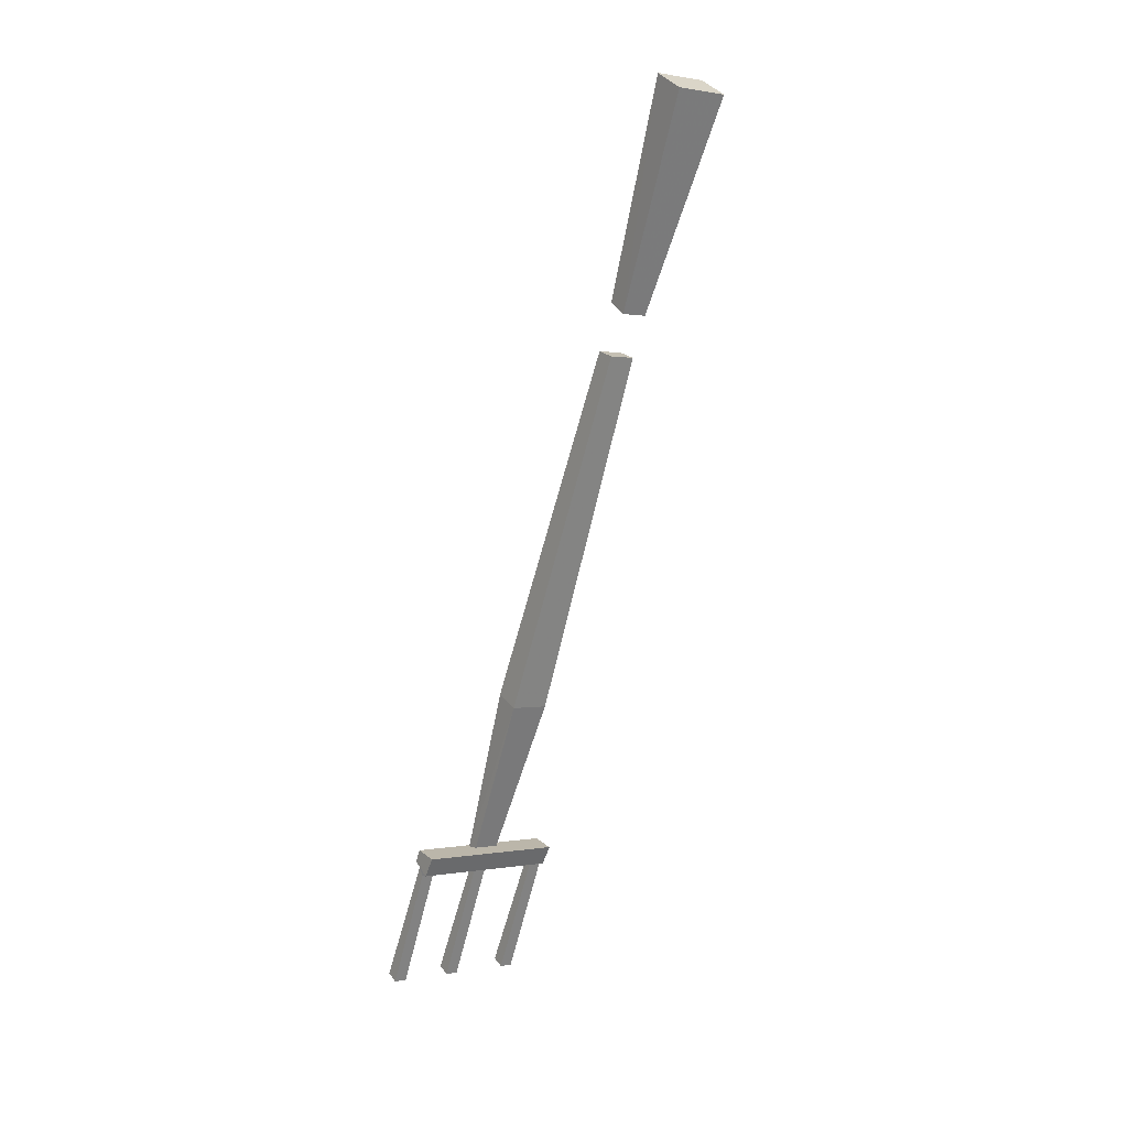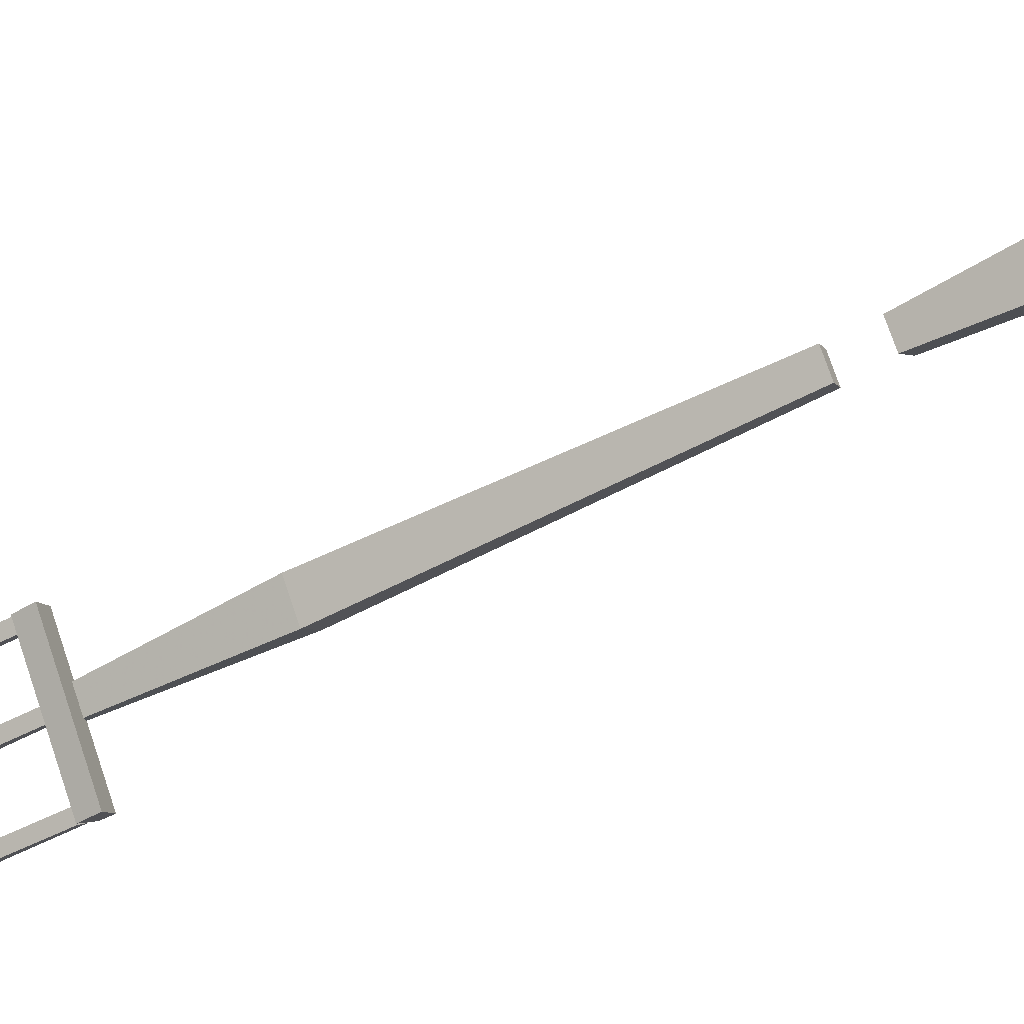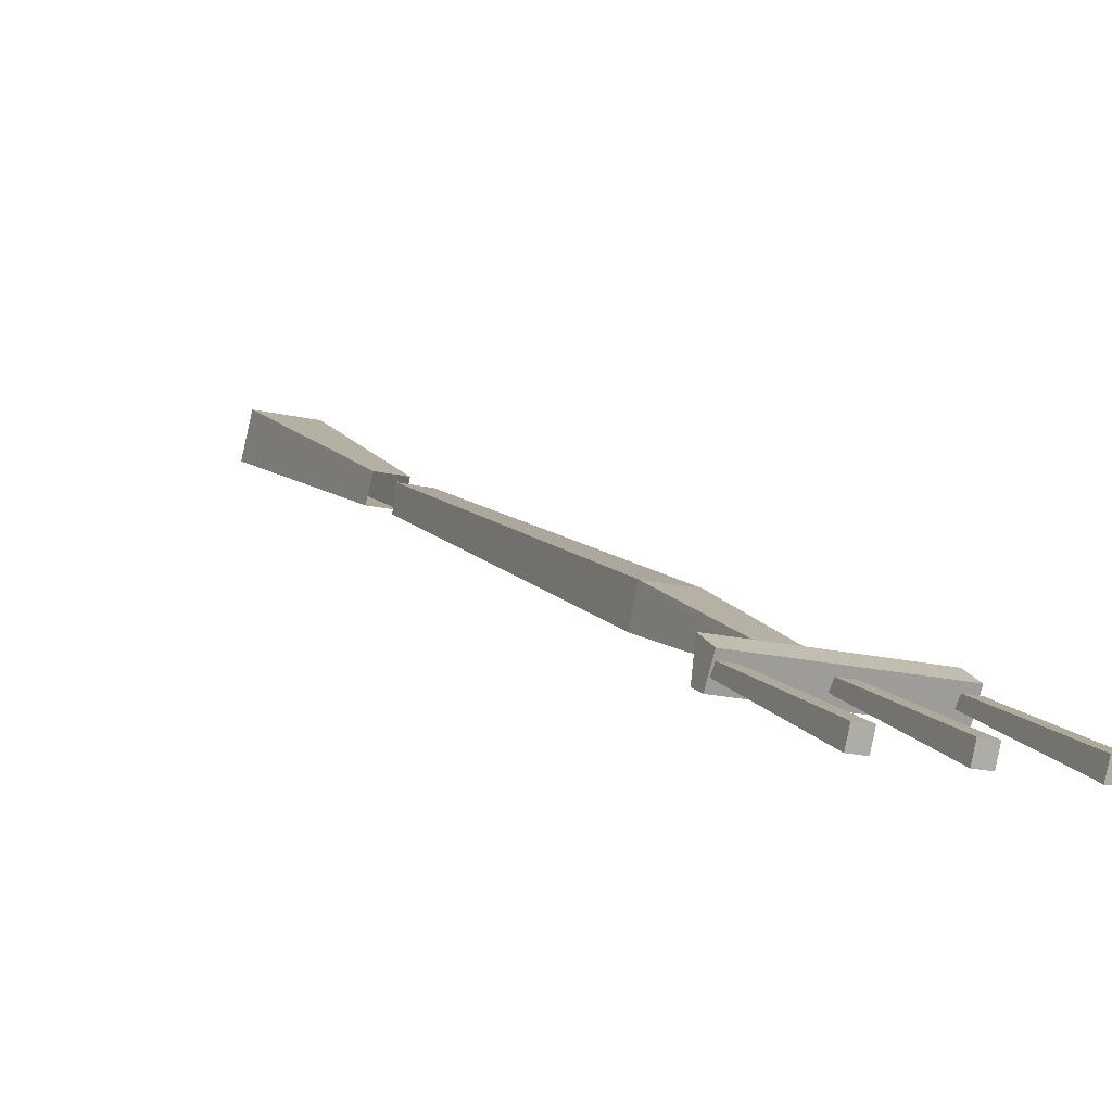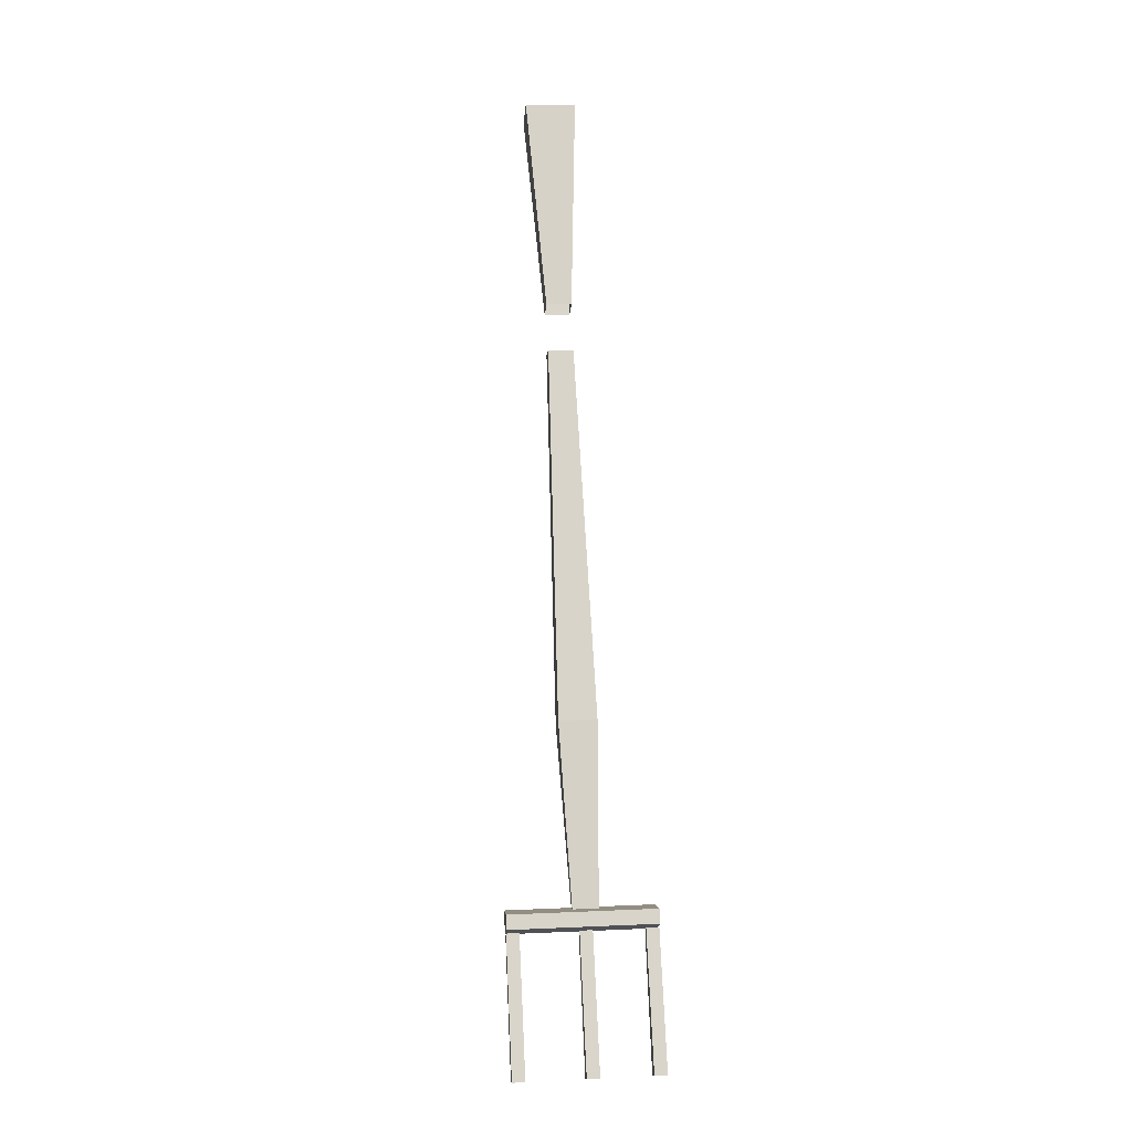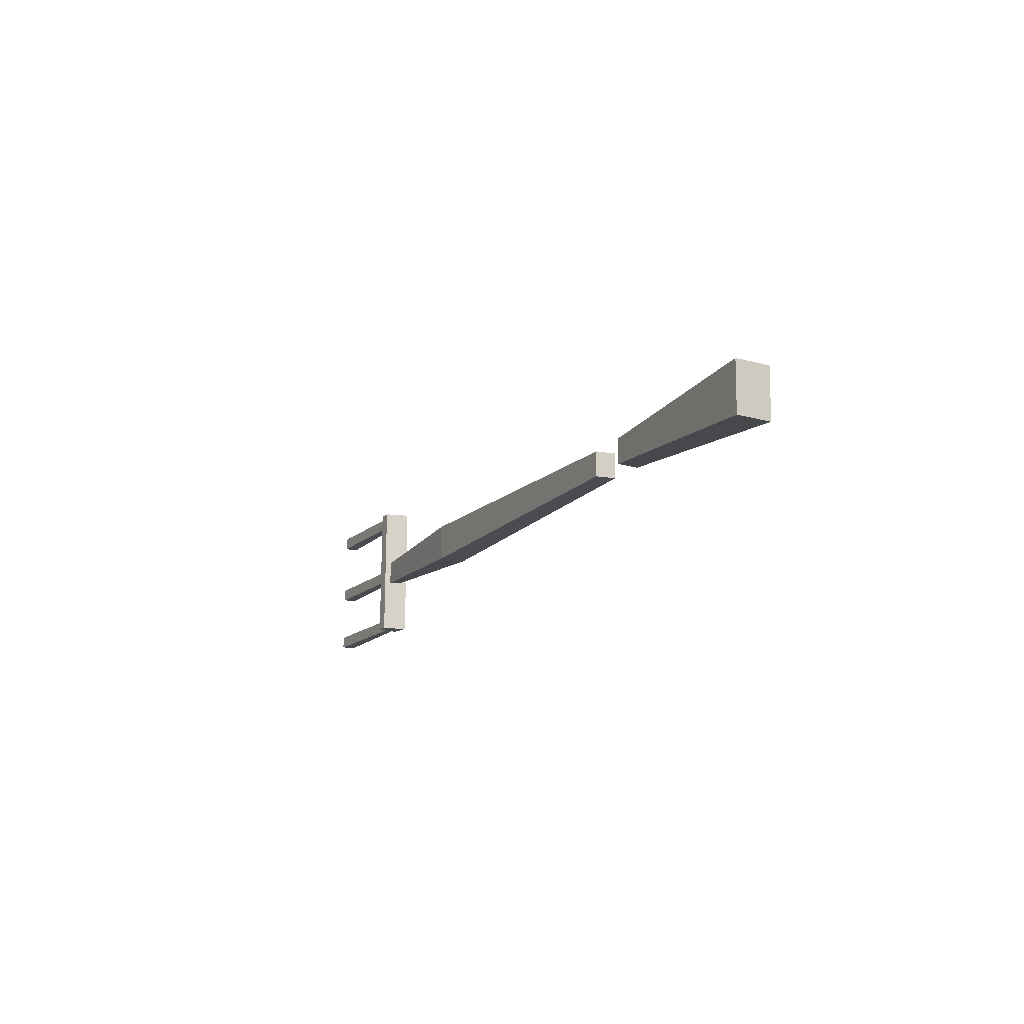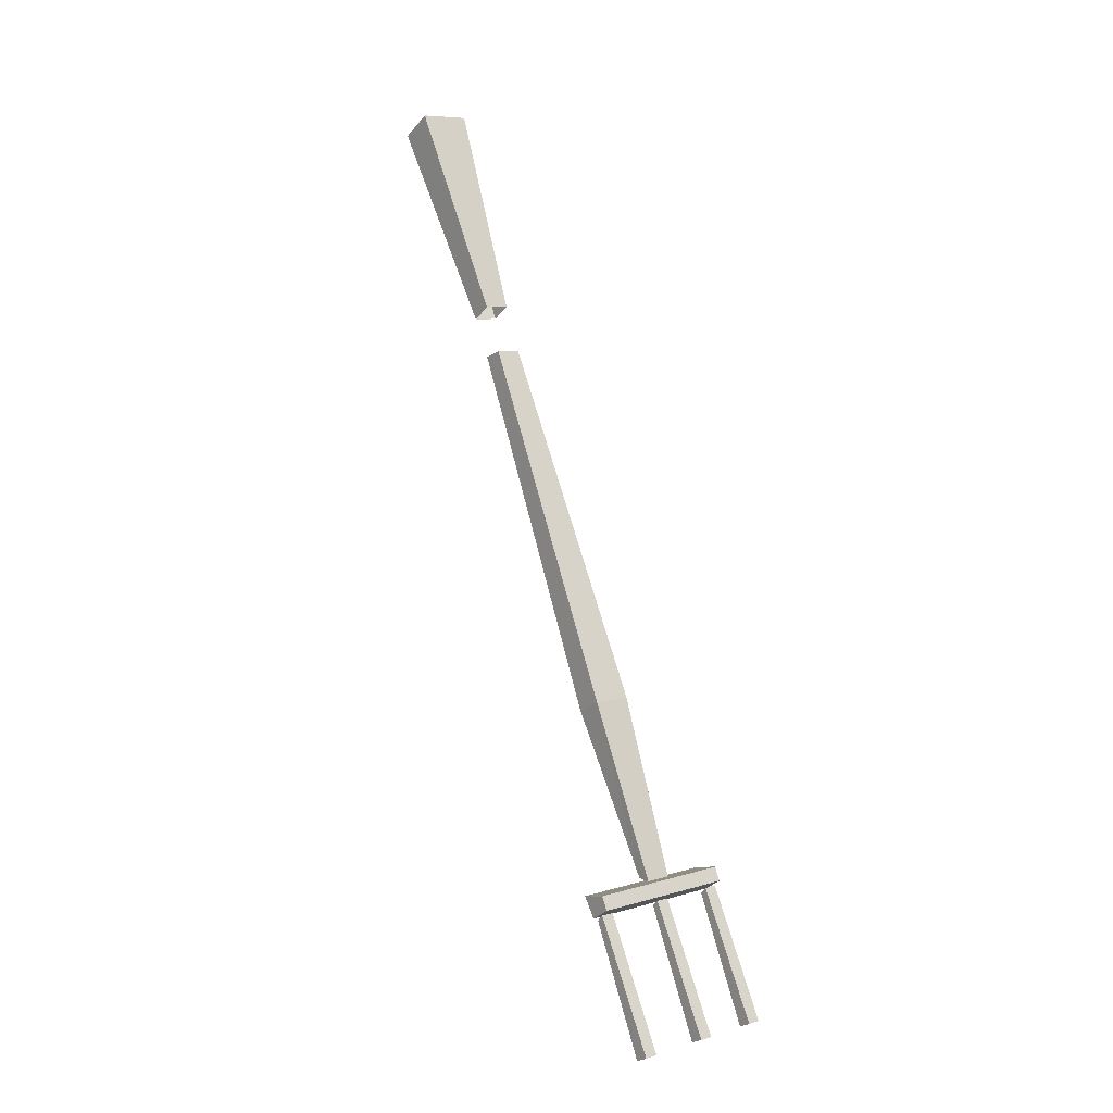
<metadata>
{"format":"obj","ext":"obj","renderer":"f3d","projection":"perspective","resolution":1024,"background":"white","views":[{"elev":0.6,"azim":145.4,"up":"+Z"},{"elev":77.1,"azim":-108.9,"up":"+Y"},{"elev":-17.4,"azim":154.4,"up":"+Y"},{"elev":13.1,"azim":-5.8,"up":"+Z"},{"elev":75.5,"azim":90.4,"up":"+Z"},{"elev":8.2,"azim":-39.0,"up":"+Z"}]}
</metadata>
<code>
o npc/farmer/7
v -32 -97 -3
v -33 -122 -57
v -33 -126 -55
v -32 -100 -2
v -28 -100 -2
v -27 -126 -55
v -27 -122 -57
v -28 -97 -3
v -42 -136 -85
v -42 -134 -82
v -19 -134 -82
v -19 -136 -85
v -42 -139 -83
v -42 -138 -81
v -19 -138 -81
v -19 -139 -83
v -21 -148 -103
v -19 -148 -103
v -19 -138 -84
v -21 -138 -84
v -21 -146 -104
v -19 -146 -104
v -19 -137 -85
v -21 -137 -85
v -31 -148 -103
v -29 -148 -103
v -29 -138 -84
v -31 -138 -84
v -31 -146 -104
v -29 -146 -104
v -29 -137 -85
v -31 -137 -85
v -42 -148 -103
v -40 -148 -103
v -40 -138 -84
v -42 -138 -84
v -42 -146 -104
v -40 -146 -104
v -40 -137 -85
v -42 -137 -85
v -32 -135 -81
v -32 -137 -81
v -28 -137 -81
v -28 -135 -81
v -34 -78 33
v -32 -94 3
v -32 -97 5
v -34 -83 36
v -26 -83 36
v -28 -97 5
v -28 -94 3
v -26 -78 33
f 1 2 3
f 1 3 4
f 4 3 5
f 5 3 6
f 5 6 7
f 5 7 8
f 8 7 2
f 8 2 1
f 4 1 8
f 4 8 5
f 9 10 11
f 9 11 12
f 9 12 13
f 9 13 10
f 10 13 14
f 10 14 15
f 10 15 11
f 11 15 12
f 12 15 16
f 12 16 13
f 13 16 14
f 14 16 15
f 17 18 19
f 17 19 20
f 17 20 21
f 17 21 18
f 18 21 22
f 18 22 23
f 18 23 19
f 22 21 24
f 22 24 23
f 21 20 24
f 25 26 27
f 25 27 28
f 25 28 29
f 25 29 26
f 26 29 30
f 26 30 31
f 26 31 27
f 30 29 32
f 30 32 31
f 29 28 32
f 33 34 35
f 33 35 36
f 33 36 37
f 33 37 34
f 34 37 38
f 34 38 39
f 34 39 35
f 38 37 40
f 38 40 39
f 37 36 40
f 3 2 41
f 3 41 42
f 3 42 6
f 6 42 43
f 6 43 7
f 7 43 44
f 7 44 2
f 2 44 41
f 45 46 47
f 45 47 48
f 48 47 49
f 49 47 50
f 49 50 51
f 49 51 52
f 52 51 46
f 52 46 45
f 48 45 52
f 48 52 49

</code>
